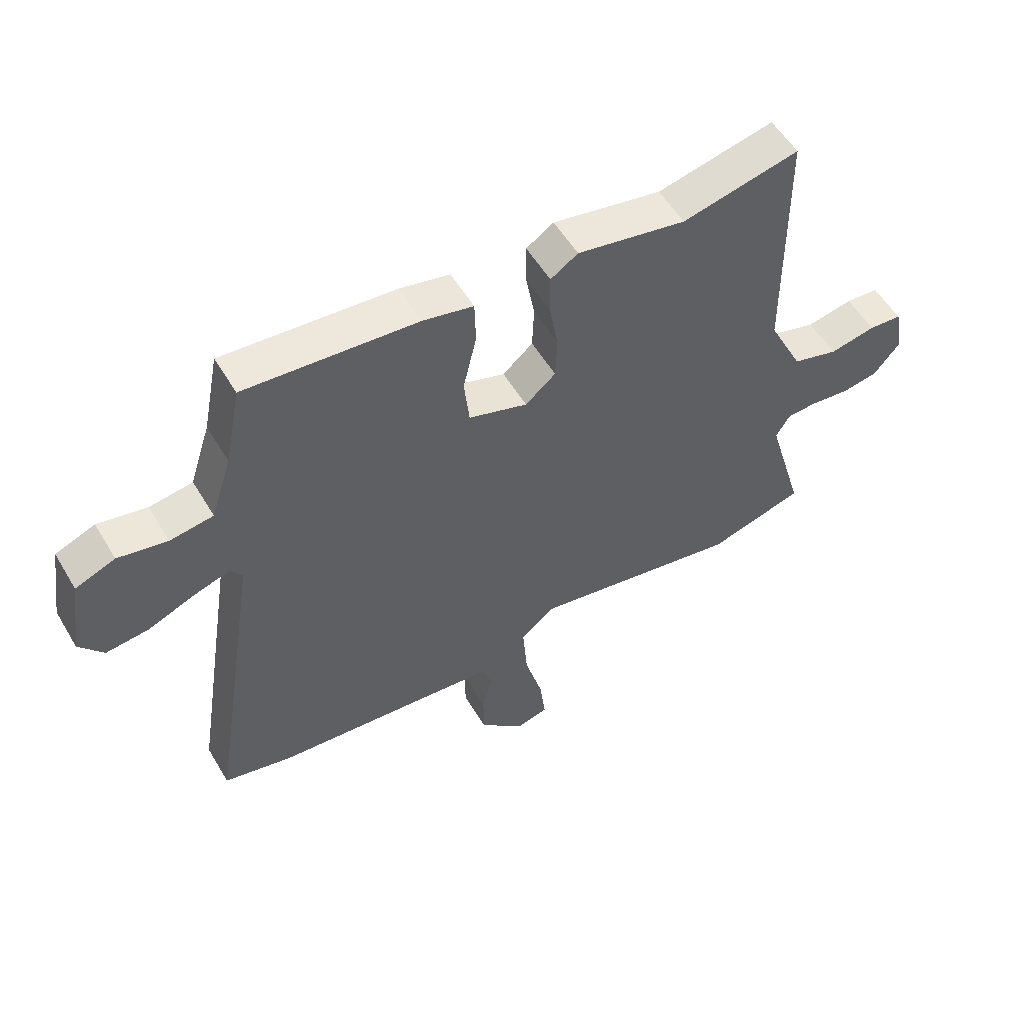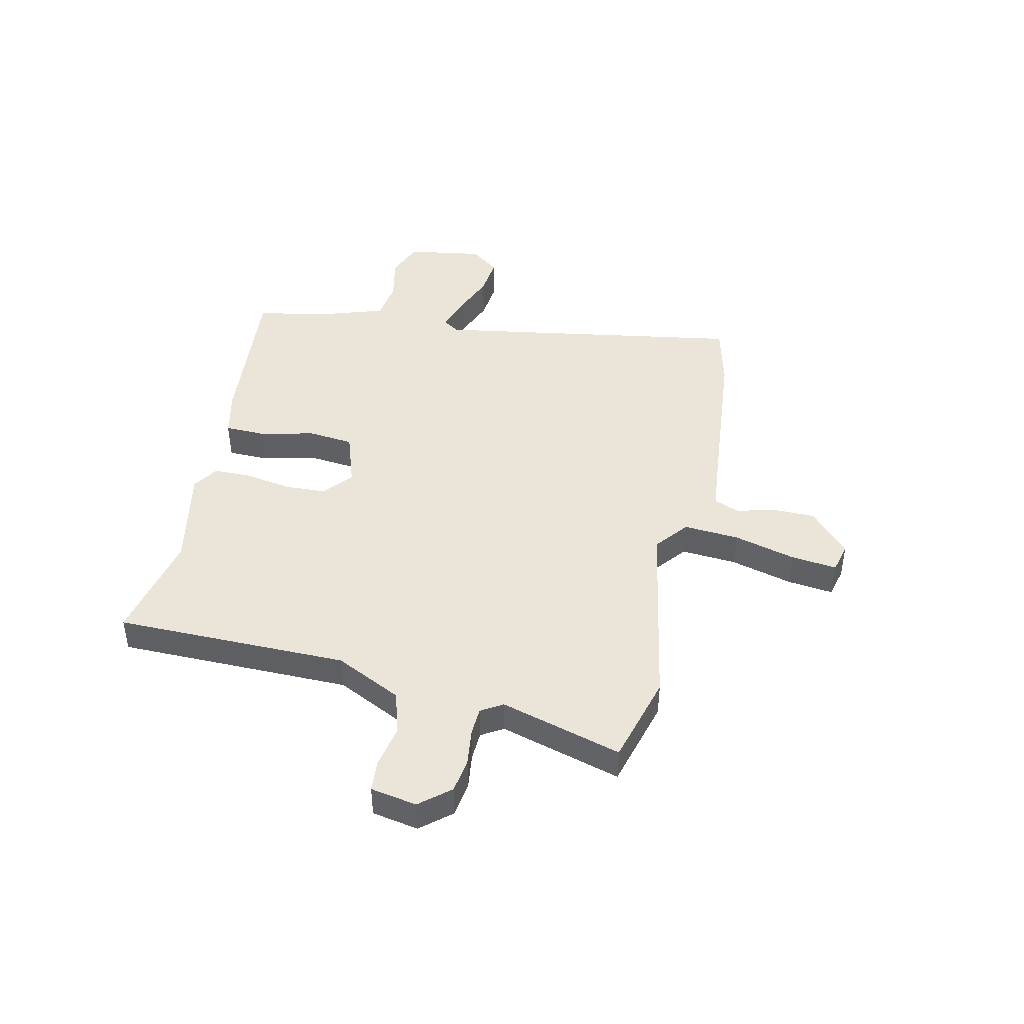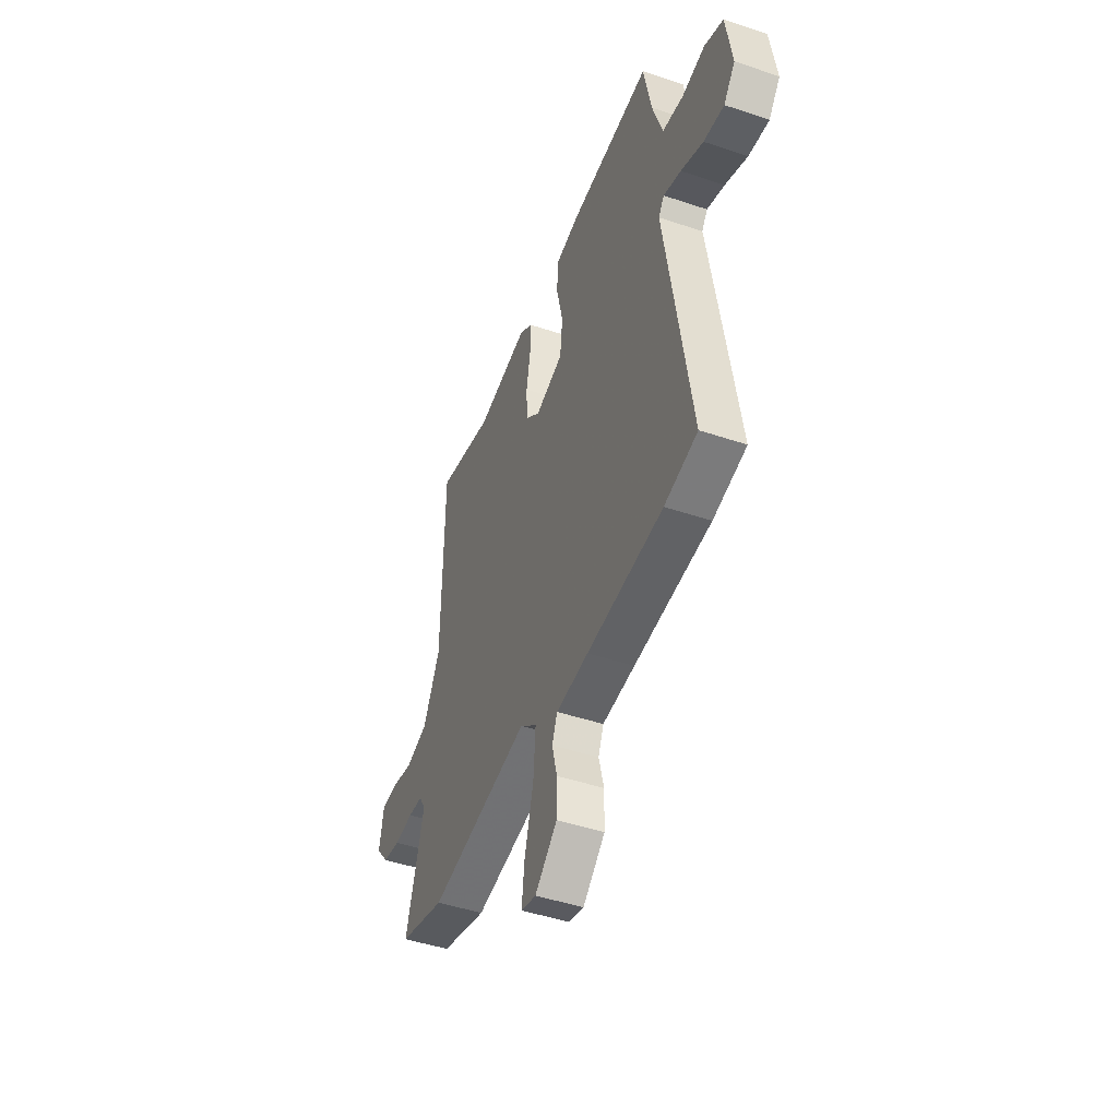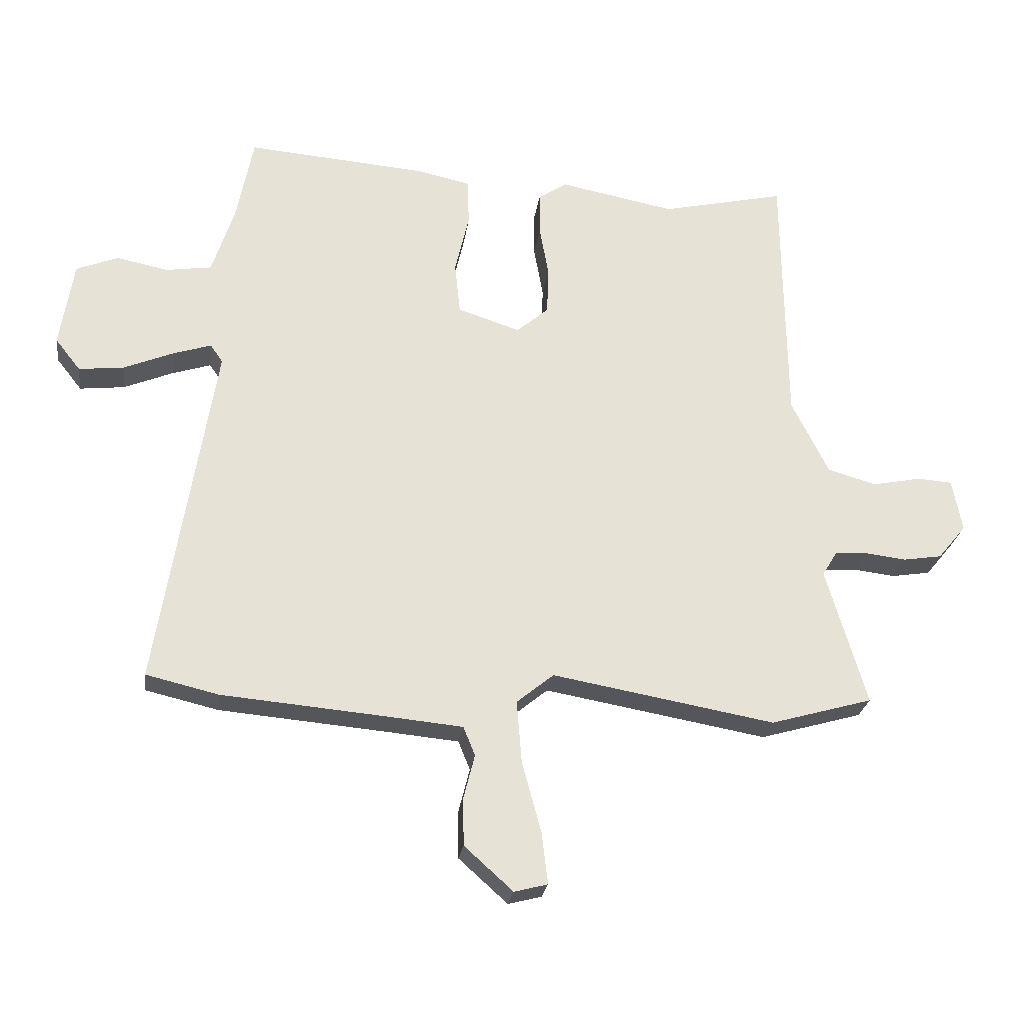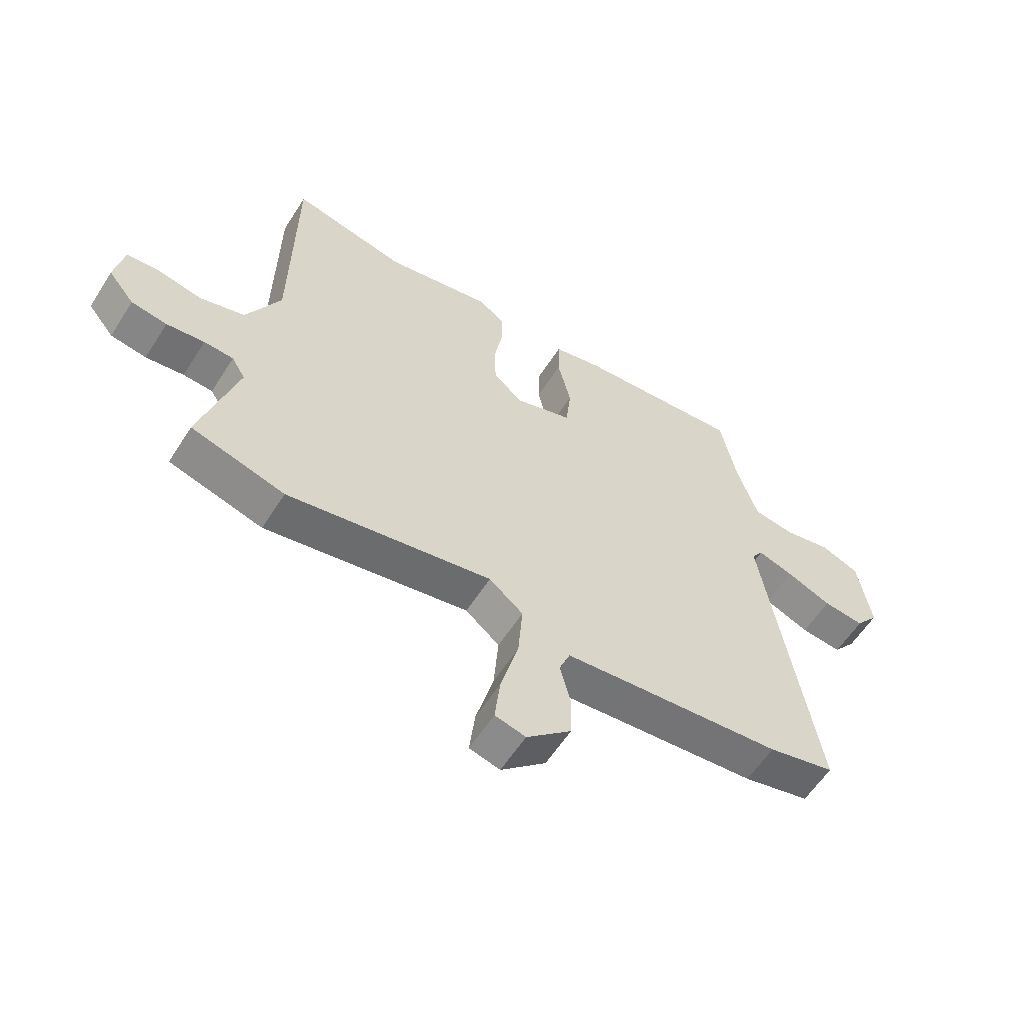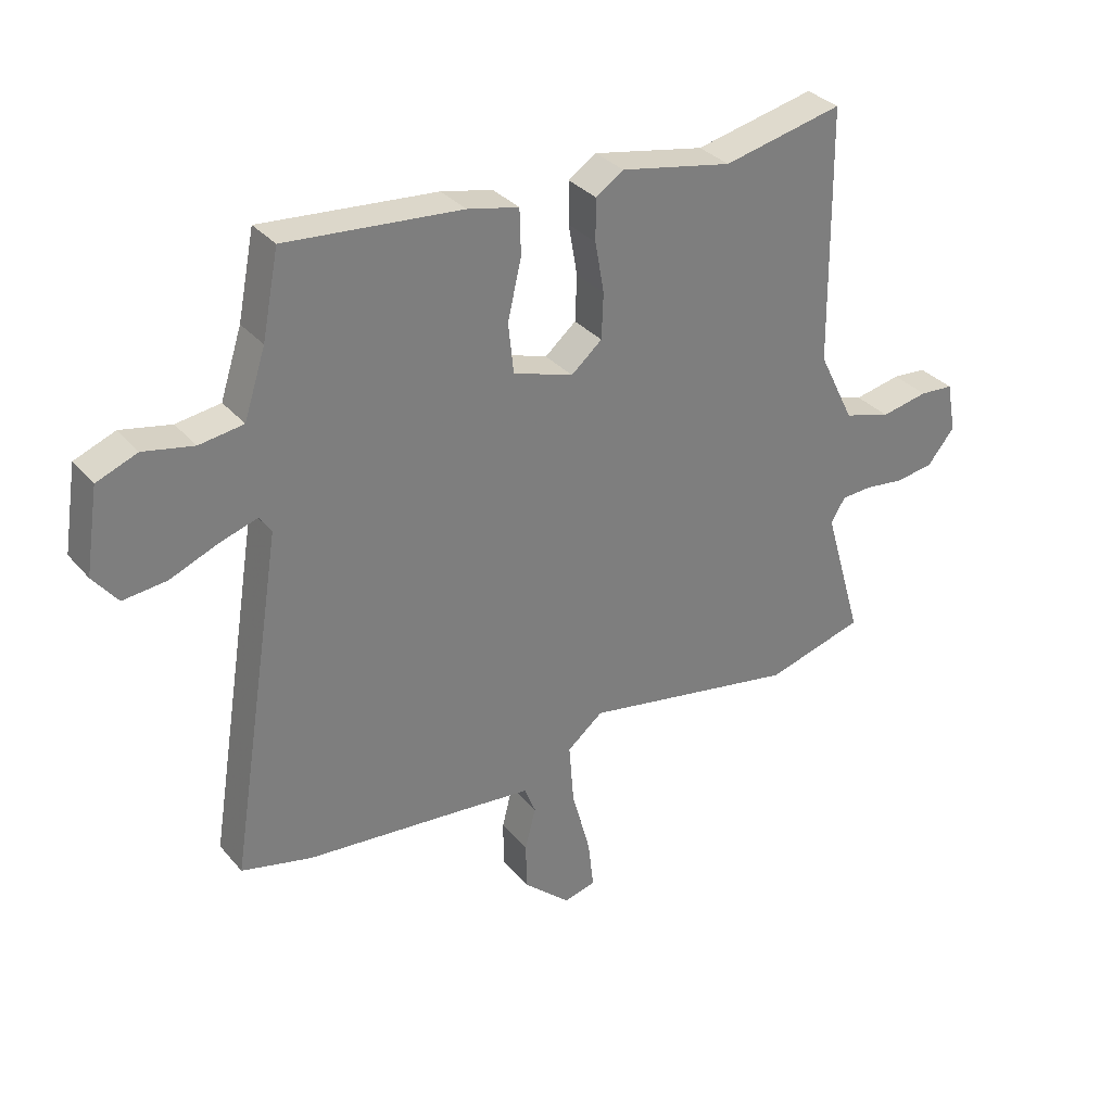
<metadata>
{"format":"obj","ext":"obj","renderer":"f3d","projection":"perspective","resolution":1024,"background":"white","views":[{"elev":55.0,"azim":-30.4,"up":"+Z"},{"elev":44.6,"azim":102.2,"up":"+Y"},{"elev":-45.7,"azim":-111.2,"up":"+Z"},{"elev":-25.2,"azim":-7.7,"up":"+Z"},{"elev":-58.6,"azim":147.7,"up":"+Z"},{"elev":32.4,"azim":-33.3,"up":"+Z"}]}
</metadata>
<code>
v 0.302 0.07 0.456
v 0.503 0.07 0.501
v 0.508 0.07 0.073
v 0.568 0.07 -0.048
v 0.647 0.07 -0.071
v 0.726 0.07 -0.055
v 0.783 0.07 -0.059
v 0.799 0.07 -0.144
v 0.753 0.07 -0.2
v 0.69 0.07 -0.21
v 0.623 0.07 -0.202
v 0.571 0.07 -0.205
v 0.547 0.07 -0.245
v 0.612 0.07 -0.468
v 0.447 0.07 -0.515
v 0.086 0.07 -0.451
v 0.026 0.07 -0.5
v 0.034 0.07 -0.602
v 0.065 0.07 -0.716
v 0.075 0.07 -0.8
v 0.021 0.07 -0.814
v -0.058 0.07 -0.743
v -0.059 0.07 -0.665
v -0.041 0.07 -0.594
v -0.06 0.07 -0.547
v -0.176 0.07 -0.536
v -0.449 0.07 -0.512
v -0.567 0.07 -0.484
v -0.476 0.07 0.087
v -0.496 0.07 0.116
v -0.559 0.07 0.096
v -0.639 0.07 0.063
v -0.712 0.07 0.055
v -0.753 0.07 0.107
v -0.731 0.07 0.248
v -0.663 0.07 0.275
v -0.579 0.07 0.258
v -0.505 0.07 0.269
v -0.469 0.07 0.38
v -0.441 0.07 0.521
v -0.147 0.07 0.497
v -0.061 0.07 0.478
v -0.059 0.07 0.402
v -0.082 0.07 0.303
v -0.073 0.07 0.219
v 0.028 0.07 0.186
v 0.08 0.07 0.23
v 0.083 0.07 0.306
v 0.068 0.07 0.391
v 0.068 0.07 0.461
v 0.115 0.07 0.492
v 0.302 0 0.456
v 0.503 0 0.501
v 0.508 0 0.073
v 0.568 0 -0.048
v 0.647 0 -0.071
v 0.726 0 -0.055
v 0.783 0 -0.059
v 0.799 0 -0.144
v 0.753 0 -0.2
v 0.69 0 -0.21
v 0.623 0 -0.202
v 0.571 0 -0.205
v 0.547 0 -0.245
v 0.612 0 -0.468
v 0.447 0 -0.515
v 0.086 0 -0.451
v 0.026 0 -0.5
v 0.034 0 -0.602
v 0.065 0 -0.716
v 0.075 0 -0.8
v 0.021 0 -0.814
v -0.058 0 -0.743
v -0.059 0 -0.665
v -0.041 0 -0.594
v -0.06 0 -0.547
v -0.176 0 -0.536
v -0.449 0 -0.512
v -0.567 0 -0.484
v -0.476 0 0.087
v -0.496 0 0.116
v -0.559 0 0.096
v -0.639 0 0.063
v -0.712 0 0.055
v -0.753 0 0.107
v -0.731 0 0.248
v -0.663 0 0.275
v -0.579 0 0.258
v -0.505 0 0.269
v -0.469 0 0.38
v -0.441 0 0.521
v -0.147 0 0.497
v -0.061 0 0.478
v -0.059 0 0.402
v -0.082 0 0.303
v -0.073 0 0.219
v 0.028 0 0.186
v 0.08 0 0.23
v 0.083 0 0.306
v 0.068 0 0.391
v 0.068 0 0.461
v 0.115 0 0.492
f 50 51 1
f 49 50 1
f 48 49 1
f 1 2 3
f 48 1 3
f 47 48 3
f 46 47 3 4
f 45 46 4
f 42 43 44
f 41 42 44
f 40 41 44
f 39 40 44
f 38 39 44 45
f 37 38 45 4
f 35 36 37
f 34 35 37
f 33 34 37
f 32 33 37
f 31 32 37
f 30 31 37
f 37 4 5
f 30 37 5
f 29 30 5
f 28 29 5
f 27 28 5
f 26 27 5
f 22 23 24
f 21 22 24
f 20 21 24
f 19 20 24
f 18 19 24
f 17 18 24 25
f 16 17 25 26
f 13 14 15 16
f 16 26 5
f 13 16 5
f 12 13 5
f 9 10 11
f 8 9 11
f 8 11 12
f 7 8 12
f 6 7 12
f 5 6 12
f 52 102 101
f 52 101 100
f 52 100 99
f 54 53 52
f 54 52 99
f 54 99 98
f 55 54 98 97
f 55 97 96
f 95 94 93
f 95 93 92
f 95 92 91
f 95 91 90
f 96 95 90 89
f 55 96 89 88
f 88 87 86
f 88 86 85
f 88 85 84
f 88 84 83
f 88 83 82
f 88 82 81
f 56 55 88
f 56 88 81
f 56 81 80
f 56 80 79
f 56 79 78
f 56 78 77
f 75 74 73
f 75 73 72
f 75 72 71
f 75 71 70
f 75 70 69
f 76 75 69 68
f 77 76 68 67
f 67 66 65 64
f 56 77 67
f 56 67 64
f 56 64 63
f 62 61 60
f 62 60 59
f 63 62 59
f 63 59 58
f 63 58 57
f 63 57 56
f 1 52 53 2
f 2 53 54 3
f 3 54 55 4
f 4 55 56 5
f 5 56 57 6
f 6 57 58 7
f 7 58 59 8
f 8 59 60 9
f 9 60 61 10
f 10 61 62 11
f 11 62 63 12
f 12 63 64 13
f 13 64 65 14
f 14 65 66 15
f 15 66 67 16
f 16 67 68 17
f 17 68 69 18
f 18 69 70 19
f 19 70 71 20
f 20 71 72 21
f 21 72 73 22
f 22 73 74 23
f 23 74 75 24
f 24 75 76 25
f 25 76 77 26
f 26 77 78 27
f 27 78 79 28
f 28 79 80 29
f 29 80 81 30
f 30 81 82 31
f 31 82 83 32
f 32 83 84 33
f 33 84 85 34
f 34 85 86 35
f 35 86 87 36
f 36 87 88 37
f 37 88 89 38
f 38 89 90 39
f 39 90 91 40
f 40 91 92 41
f 41 92 93 42
f 42 93 94 43
f 43 94 95 44
f 44 95 96 45
f 45 96 97 46
f 46 97 98 47
f 47 98 99 48
f 48 99 100 49
f 49 100 101 50
f 50 101 102 51
f 51 102 52 1

</code>
